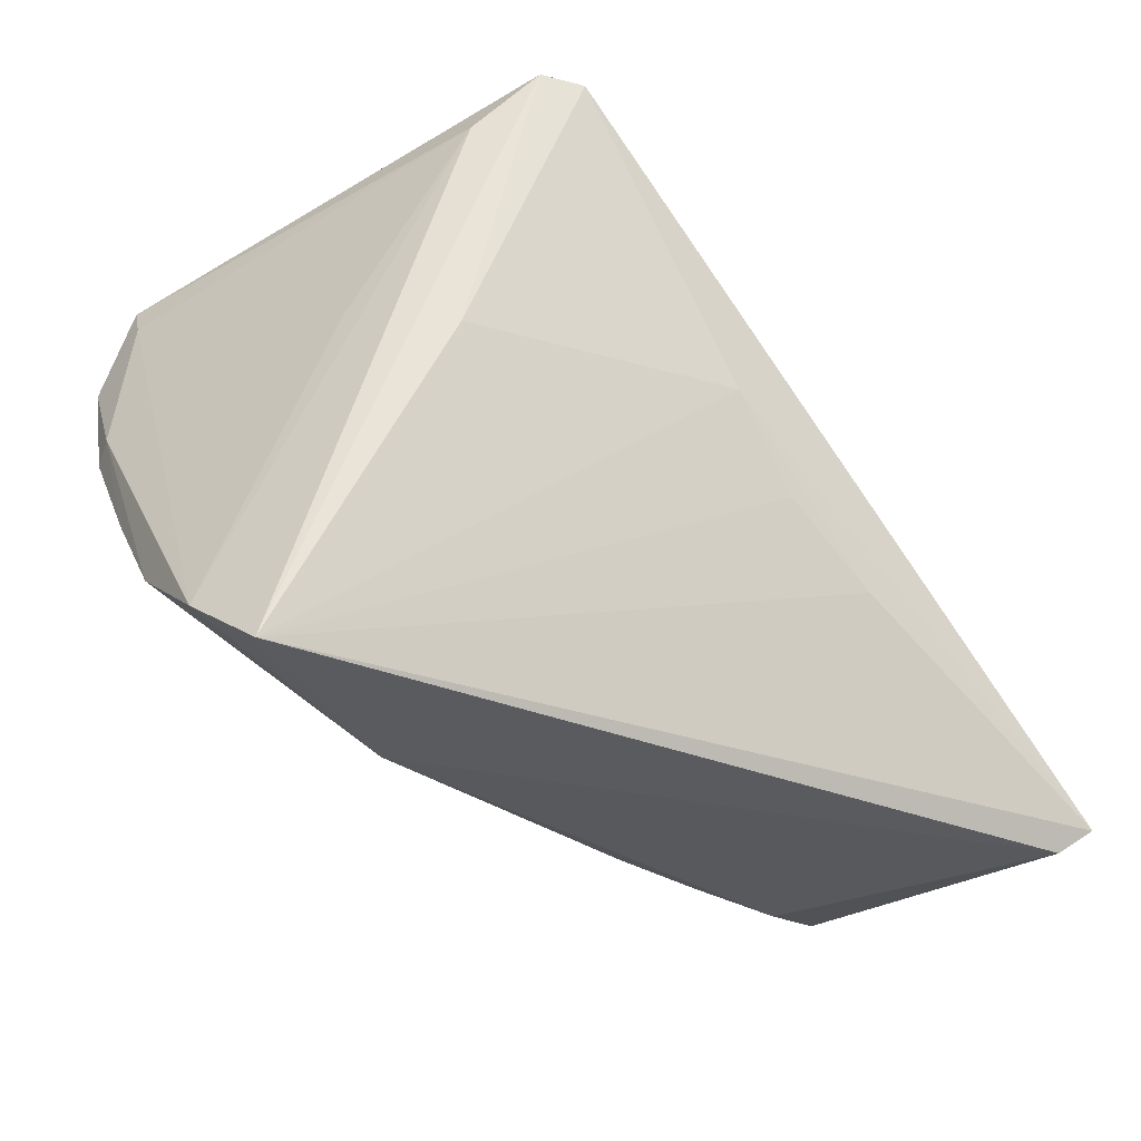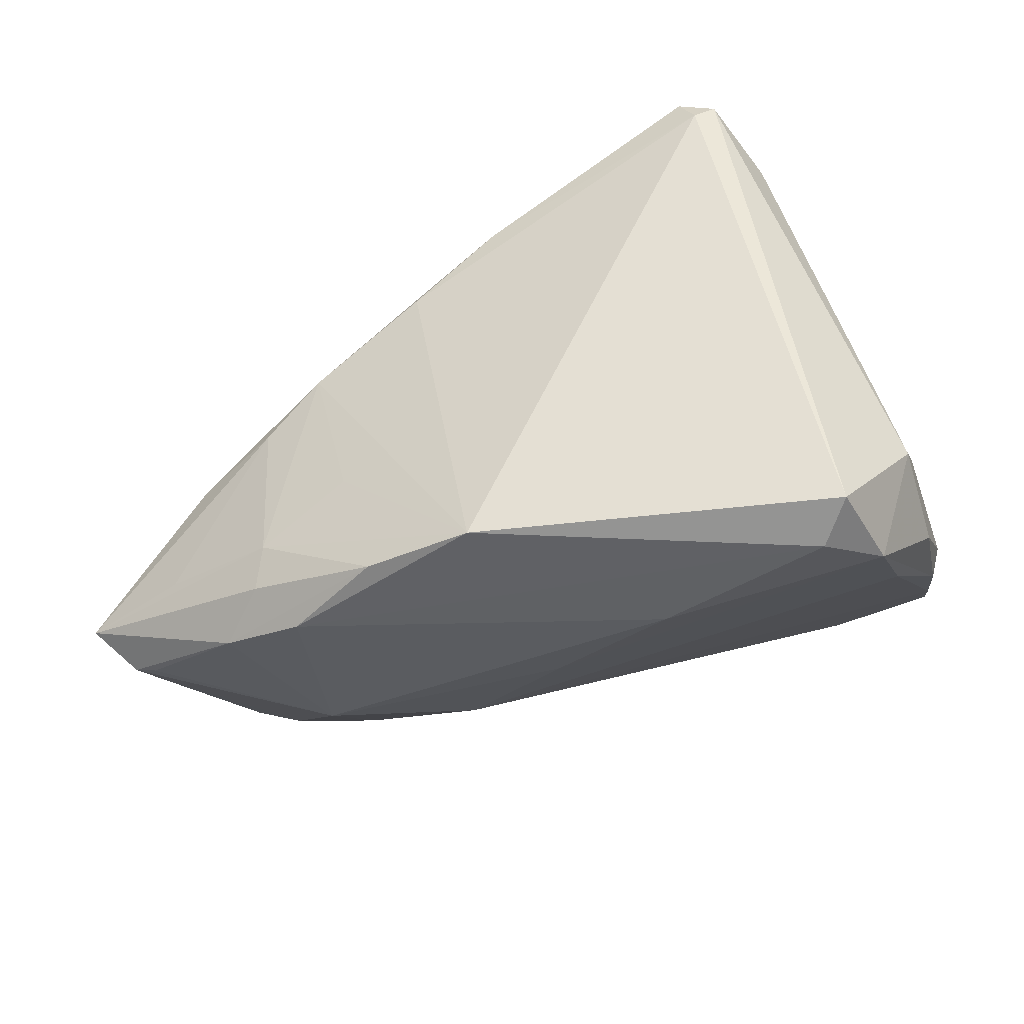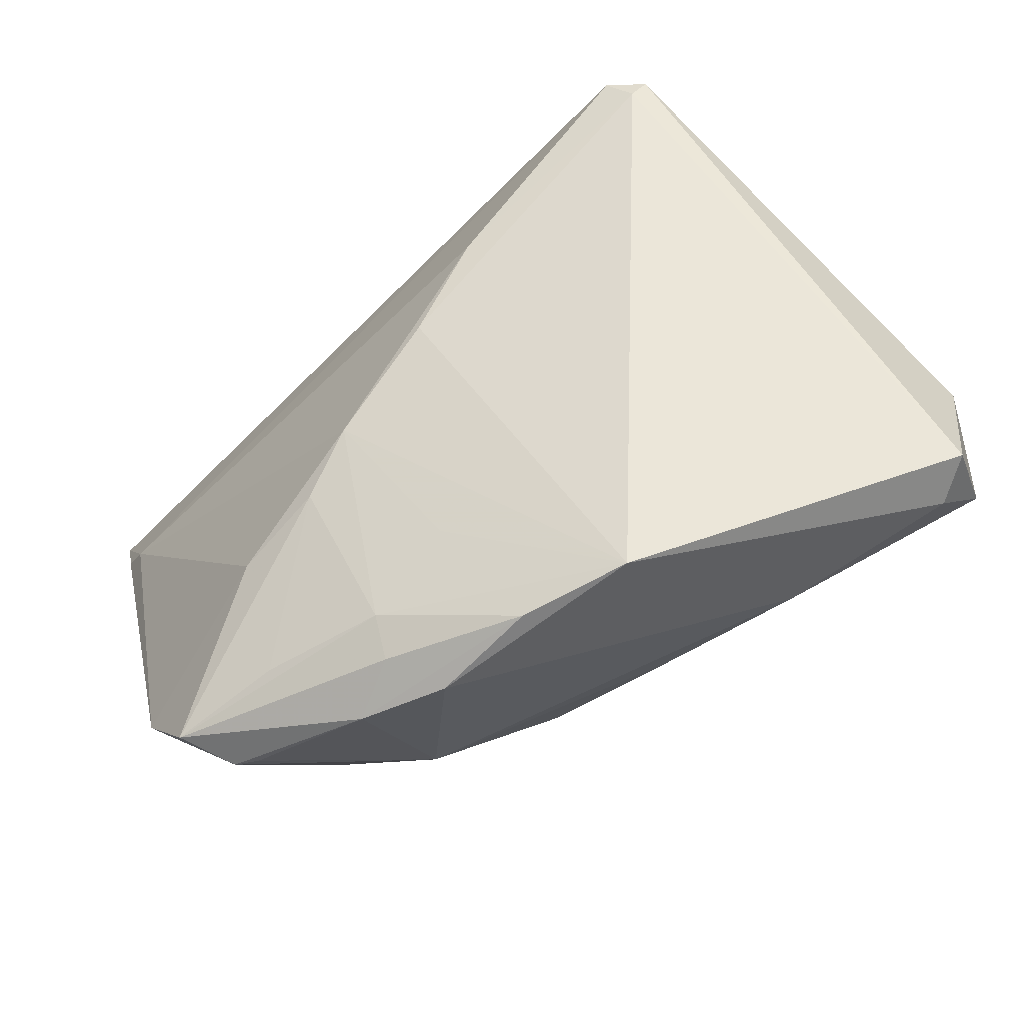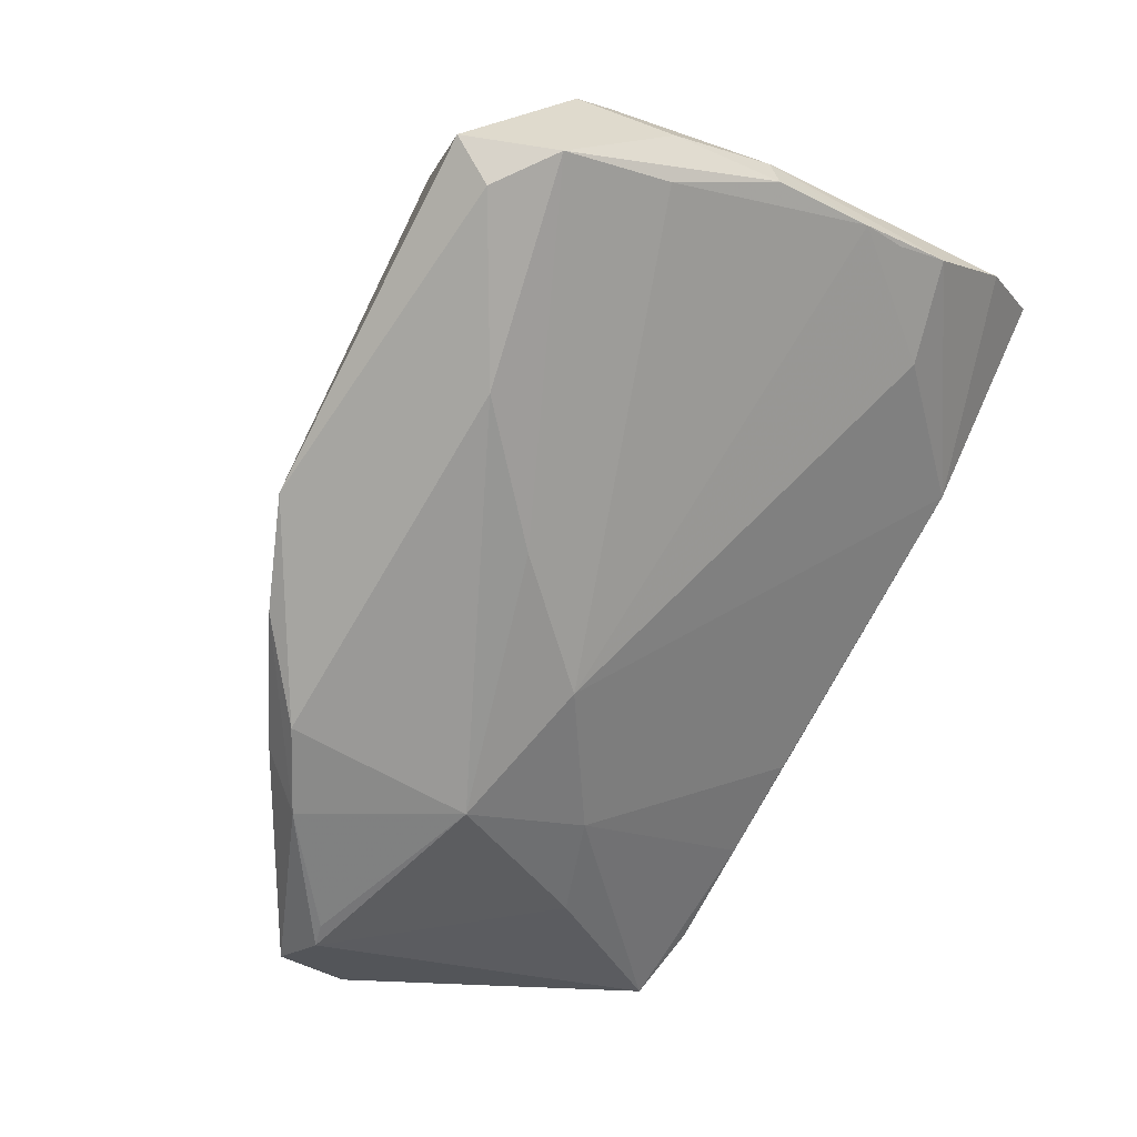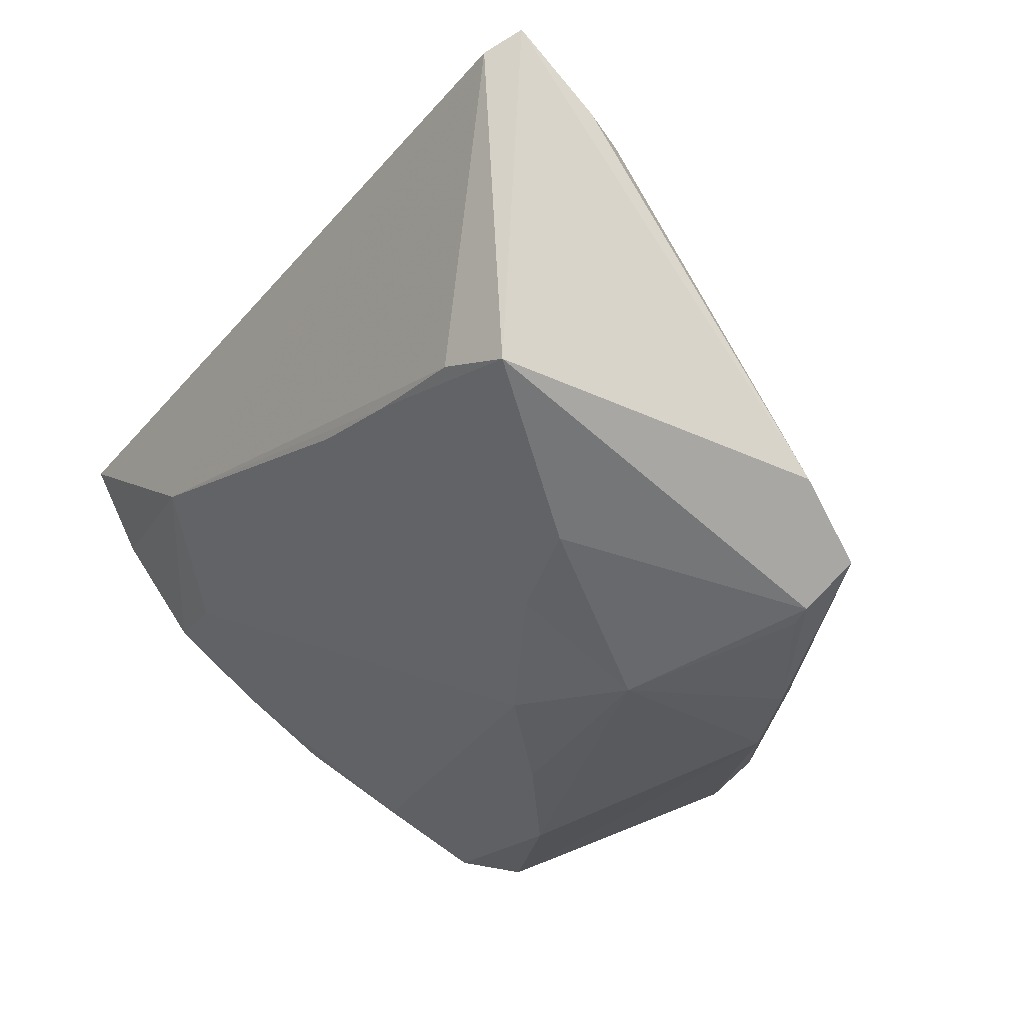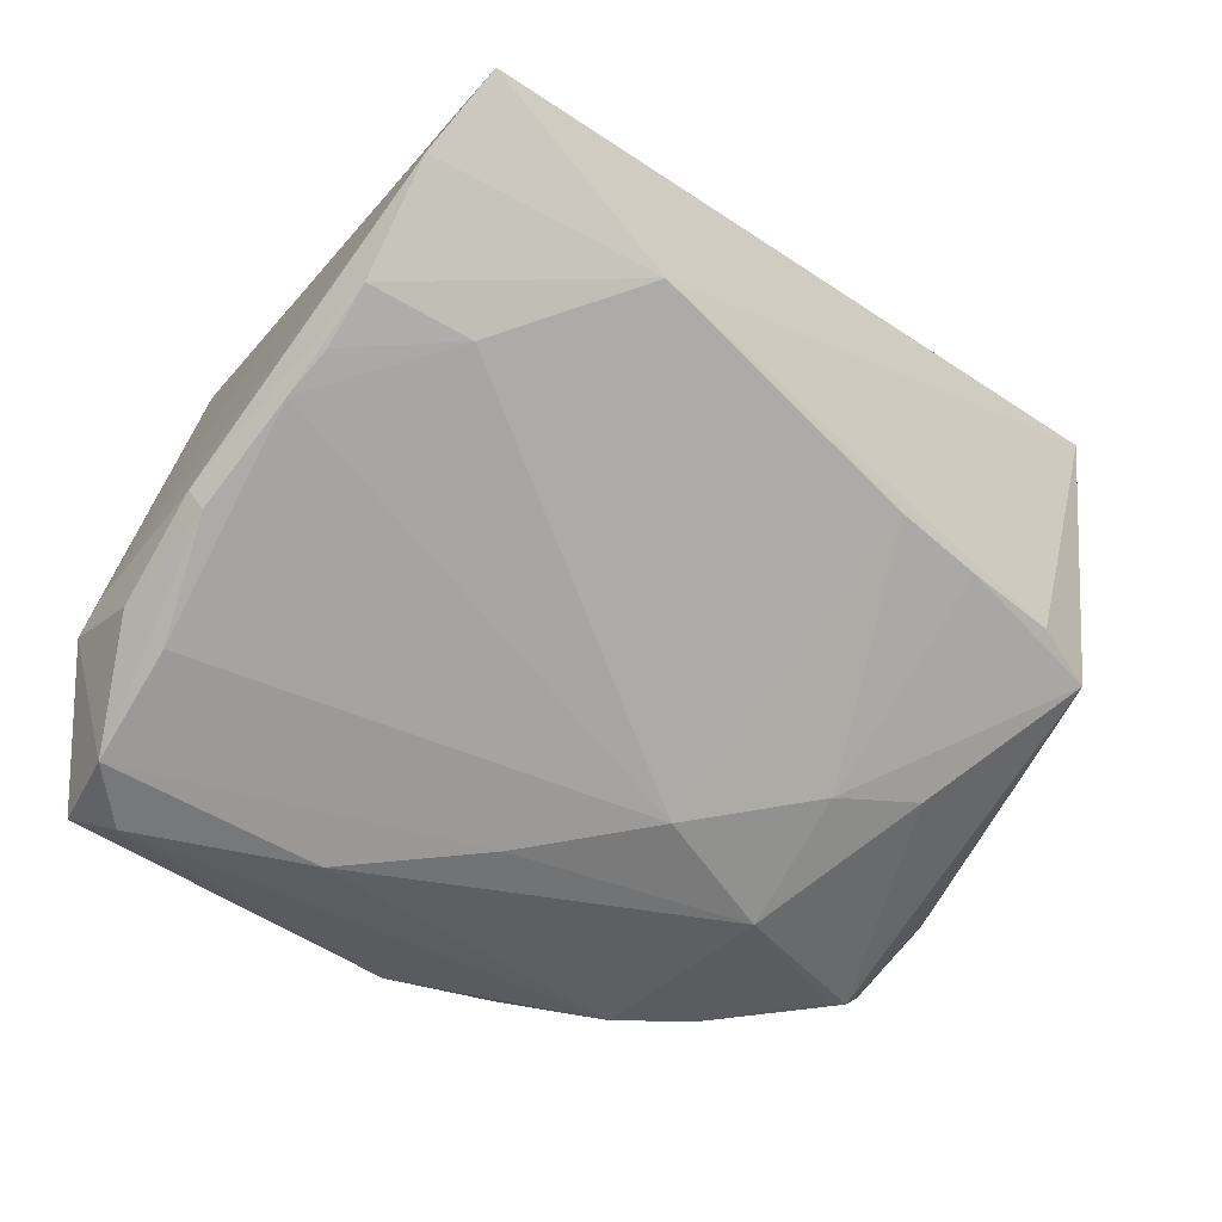
<metadata>
{"format":"obj","ext":"obj","renderer":"f3d","projection":"perspective","resolution":1024,"background":"white","views":[{"elev":-32.6,"azim":140.4,"up":"+Z"},{"elev":-40.8,"azim":9.6,"up":"+Y"},{"elev":56.3,"azim":-21.9,"up":"+Z"},{"elev":-75.2,"azim":62.3,"up":"+Y"},{"elev":-23.5,"azim":-126.0,"up":"+Y"},{"elev":-43.2,"azim":135.2,"up":"+Y"}]}
</metadata>
<code>
v 0.0267 0.03054 0.03277
v -0.04762 0.02196 -0.01821
v -0.02404 -0.03258 0.02039
v 0.0413 -0.02758 0.01196
v -0.04039 -0.02071 0.01566
v 0.04366 -0.02019 0.02356
v -0.01453 -0.03128 0.02766
v -0.01842 -0.01668 0.02553
v 0.04585 -0.01357 -0.009167
v 0.03352 -0.03527 0.02776
v 0.04604 -0.006526 -0.01933
v -0.008754 -0.02857 -0.0037
v -0.03354 -0.0188 -0.01572
v -0.01074 0.01033 0.02616
v -0.04698 -0.02592 0.007161
v -0.02887 -0.0273 0.02124
v 0.04423 -0.01826 0.01993
v -0.0542 -0.01481 0.001534
v -0.03839 -0.00615 0.01453
v -0.0125 -0.003594 -0.03255
v 0.04678 0.004066 -0.02751
v 0.04678 -0.01725 0.003215
v -0.04906 0.02397 -0.0227
v 0.03153 0.02525 0.02628
v 0.02254 0.001398 -0.03408
v 0.001491 0.03208 0.003142
v -0.00623 0.0312 -0.006417
v -0.0238 -0.004113 -0.03237
v 0.02246 0.03273 0.03209
v 0.01611 -0.03531 0.0185
v 0.0454 -0.01056 -0.01384
v -0.04357 -0.005898 -0.03057
v -0.04812 0.03182 -0.03137
v 0.03498 -0.007668 -0.02187
v -0.001381 0.01856 0.02754
v 0.04521 -0.02391 0.01352
v -0.02812 -0.02225 0.0222
v 0.04587 -0.02011 0.001813
v -0.0518 -0.02162 0.009462
v 0.003025 -0.03222 0.007627
v -0.04443 -0.02672 0.007728
v -0.02313 0.002179 0.02262
v 0.03143 0.0245 0.001495
v 0.03621 -0.0329 0.0324
v -0.04497 0.02948 -0.03408
v -0.02299 -0.02227 -0.01245
v 0.03957 -0.03342 0.02285
v -0.03561 -0.004047 -0.0323
v -0.033 -0.03049 0.01612
v 0.04461 0.0127 -0.03408
v -0.0294 -0.003551 0.02034
v -0.002967 -0.03187 0.03207
v 0.03847 0.01411 0.004852
v 0.02432 0.02918 0.03331
v -0.01681 0.03126 -0.0138
v -0.02487 -0.03032 0.0003608
f 50 25 45
f 33 2 29
f 33 50 45
f 45 32 33
f 33 32 18
f 45 25 48
f 48 32 45
f 14 42 52
f 19 2 18
f 19 42 2
f 54 14 52
f 26 33 29
f 2 33 23
f 18 2 23
f 23 33 18
f 18 32 15
f 29 2 35
f 35 54 29
f 14 54 35
f 2 42 35
f 42 14 35
f 42 19 51
f 51 37 42
f 5 37 51
f 6 24 1
f 29 54 1
f 1 24 50
f 43 26 29
f 50 26 43
f 29 1 43
f 43 1 50
f 50 33 55
f 33 26 55
f 13 15 32
f 56 15 13
f 32 46 13
f 13 46 56
f 18 15 39
f 39 19 18
f 5 51 39
f 39 51 19
f 39 37 5
f 32 48 28
f 28 46 32
f 28 48 25
f 17 24 6
f 17 53 24
f 25 50 21
f 21 11 25
f 22 11 21
f 21 17 22
f 50 24 21
f 24 53 21
f 53 17 21
f 25 11 34
f 44 47 6
f 6 1 44
f 44 1 54
f 44 54 52
f 6 47 36
f 36 17 6
f 22 17 36
f 38 22 36
f 36 47 38
f 52 42 8
f 8 37 52
f 42 37 8
f 27 26 50
f 50 55 27
f 27 55 26
f 30 40 47
f 30 3 56
f 56 40 30
f 41 15 56
f 52 37 7
f 7 3 52
f 49 39 15
f 15 41 49
f 3 7 49
f 56 3 49
f 49 41 56
f 20 28 25
f 46 28 20
f 38 47 4
f 56 46 12
f 12 40 56
f 25 34 12
f 12 20 25
f 46 20 12
f 47 40 12
f 12 4 47
f 47 44 10
f 10 30 47
f 10 44 52
f 52 3 10
f 3 30 10
f 37 39 16
f 16 7 37
f 39 49 16
f 16 49 7
f 31 34 11
f 4 12 9
f 38 4 9
f 9 12 34
f 34 31 9
f 9 31 11
f 9 22 38
f 9 11 22

</code>
